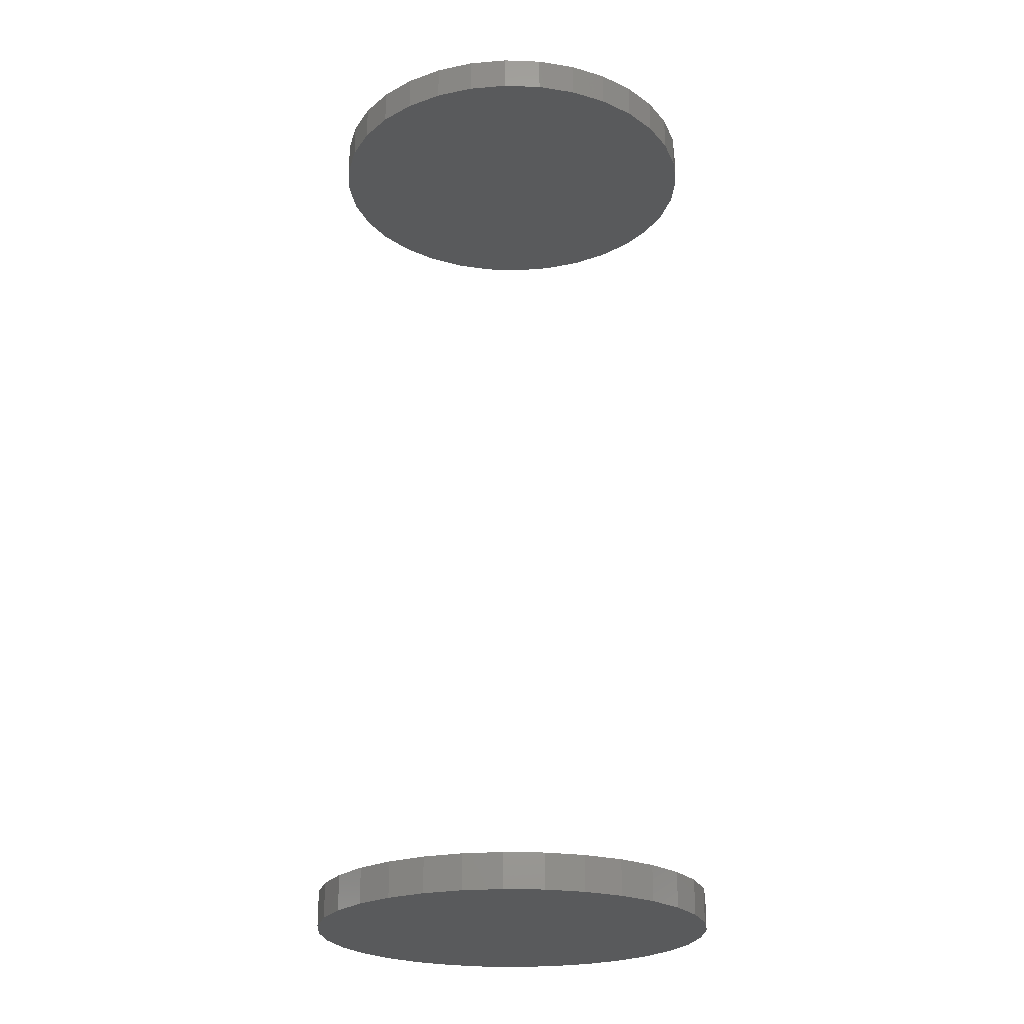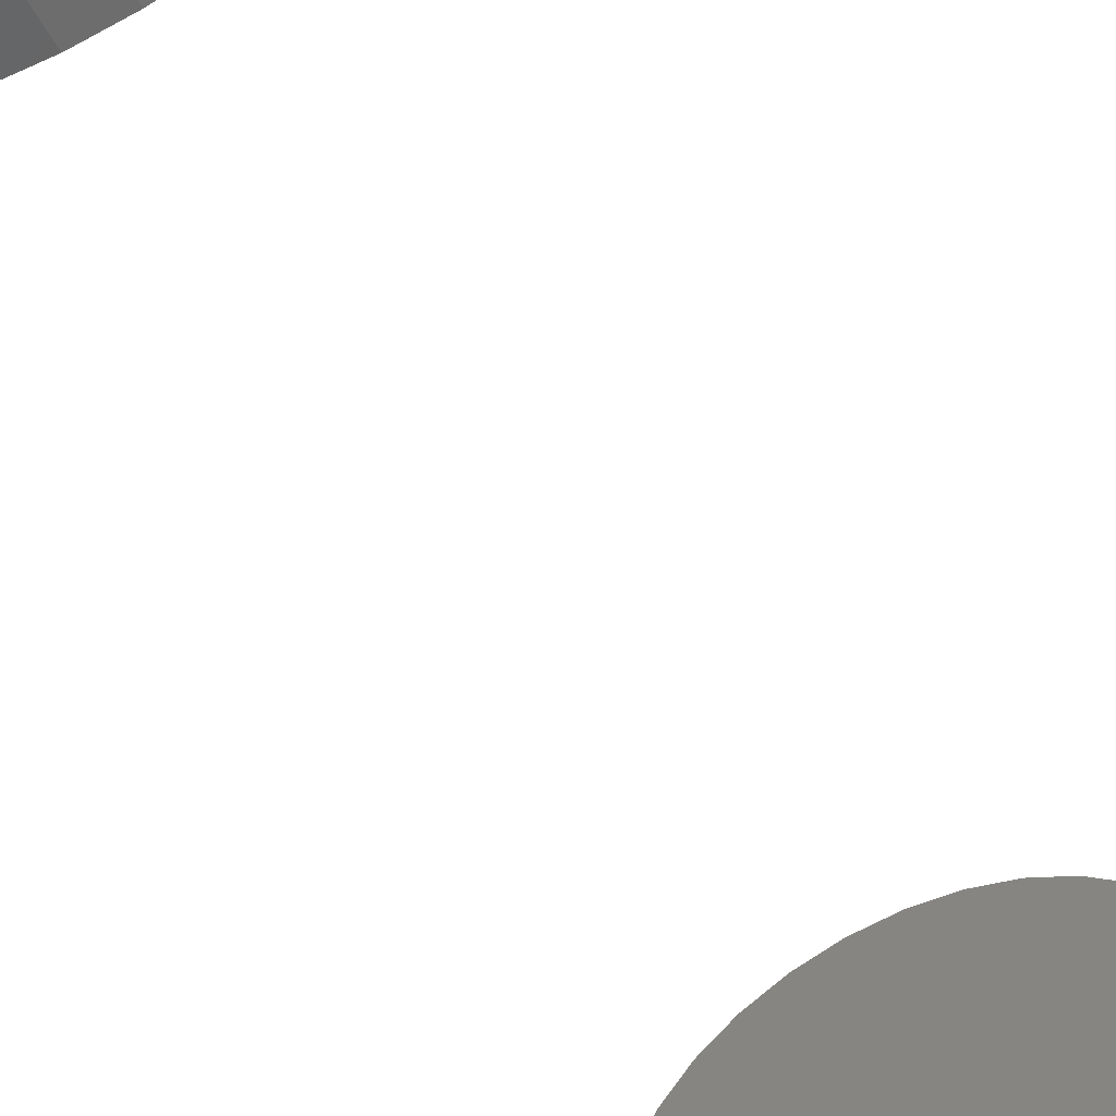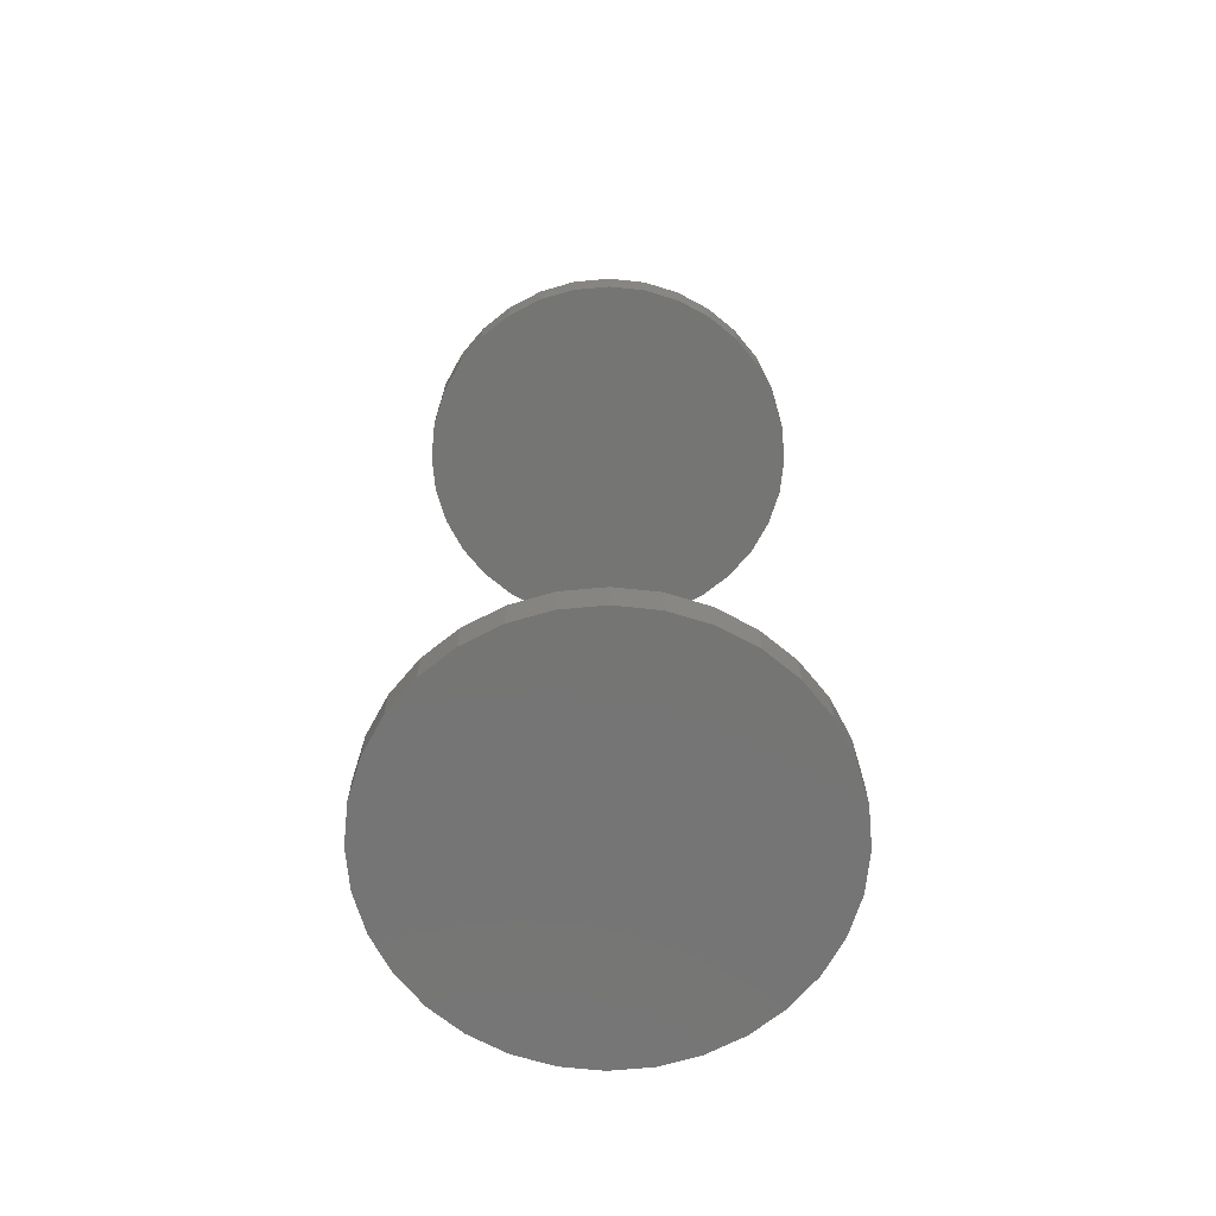
<metadata>
{"format":"stl","ext":"stl","renderer":"f3d","projection":"perspective","resolution":1024,"background":"white","views":[{"elev":-23.8,"azim":2.3,"up":"+Z"},{"elev":-56.1,"azim":-152.0,"up":"+Y"},{"elev":-67.3,"azim":22.1,"up":"+Z"}]}
</metadata>
<code>
# stl→obj: 128 verts, 248 faces
v 0.3787 -0.03043 0.4062
v 0.3787 -0.03043 0.4219
v 0.3804 -0.01302 0.4062
v 0.3804 -0.01302 0.4219
v 0.3855 0.003718 0.4062
v 0.3855 0.003718 0.4219
v 0.3937 0.01914 0.4062
v 0.3937 0.01914 0.4219
v 0.4048 0.03267 0.4062
v 0.4048 0.03267 0.4219
v 0.4184 0.04376 0.4062
v 0.4184 0.04376 0.4219
v 0.4338 0.05201 0.4062
v 0.4338 0.05201 0.4219
v 0.4505 0.05708 0.4062
v 0.4505 0.05708 0.4219
v 0.4679 0.0588 0.4062
v 0.4679 0.0588 0.4219
v 0.4853 0.05708 0.4062
v 0.4853 0.05708 0.4219
v 0.5021 0.05201 0.4062
v 0.5021 0.05201 0.4219
v 0.5175 0.04376 0.4062
v 0.5175 0.04376 0.4219
v 0.531 0.03267 0.4062
v 0.531 0.03267 0.4219
v 0.5421 0.01914 0.4062
v 0.5421 0.01914 0.4219
v 0.5504 0.003718 0.4062
v 0.5504 0.003718 0.4219
v 0.5554 -0.01302 0.4062
v 0.5554 -0.01302 0.4219
v 0.5572 -0.03043 0.4062
v 0.5572 -0.03043 0.4219
v 0.3787 -0.03043 0
v 0.3787 -0.03043 0.01562
v 0.3804 -0.01302 0
v 0.3804 -0.01302 0.01562
v 0.3855 0.003718 0
v 0.3855 0.003718 0.01562
v 0.3937 0.01914 0
v 0.3937 0.01914 0.01562
v 0.4048 0.03267 0
v 0.4048 0.03267 0.01562
v 0.4184 0.04376 0
v 0.4184 0.04376 0.01562
v 0.4338 0.05201 0
v 0.4338 0.05201 0.01562
v 0.4505 0.05708 0
v 0.4505 0.05708 0.01562
v 0.4679 0.0588 0
v 0.4679 0.0588 0.01562
v 0.4853 0.05708 0
v 0.4853 0.05708 0.01562
v 0.5021 0.05201 0
v 0.5021 0.05201 0.01562
v 0.5175 0.04376 0
v 0.5175 0.04376 0.01562
v 0.531 0.03267 0
v 0.531 0.03267 0.01562
v 0.5421 0.01914 0
v 0.5421 0.01914 0.01562
v 0.5504 0.003718 0
v 0.5504 0.003718 0.01562
v 0.5554 -0.01302 0
v 0.5554 -0.01302 0.01562
v 0.5572 -0.03043 0
v 0.5572 -0.03043 0.01562
v 0.5554 -0.04783 0.4062
v 0.5554 -0.04783 0.4219
v 0.5504 -0.06457 0.4062
v 0.5504 -0.06457 0.4219
v 0.5421 -0.08 0.4062
v 0.5421 -0.08 0.4219
v 0.531 -0.09352 0.4062
v 0.531 -0.09352 0.4219
v 0.5175 -0.1046 0.4062
v 0.5175 -0.1046 0.4219
v 0.5021 -0.1129 0.4062
v 0.5021 -0.1129 0.4219
v 0.4853 -0.1179 0.4062
v 0.4853 -0.1179 0.4219
v 0.4679 -0.1197 0.4062
v 0.4679 -0.1197 0.4219
v 0.4505 -0.1179 0.4062
v 0.4505 -0.1179 0.4219
v 0.4338 -0.1129 0.4062
v 0.4338 -0.1129 0.4219
v 0.4184 -0.1046 0.4062
v 0.4184 -0.1046 0.4219
v 0.4048 -0.09352 0.4062
v 0.4048 -0.09352 0.4219
v 0.3937 -0.08 0.4062
v 0.3937 -0.08 0.4219
v 0.3855 -0.06457 0.4062
v 0.3855 -0.06457 0.4219
v 0.3804 -0.04783 0.4062
v 0.3804 -0.04783 0.4219
v 0.5554 -0.04783 0
v 0.5554 -0.04783 0.01562
v 0.5504 -0.06457 0
v 0.5504 -0.06457 0.01562
v 0.5421 -0.08 0
v 0.5421 -0.08 0.01562
v 0.531 -0.09352 0
v 0.531 -0.09352 0.01562
v 0.5175 -0.1046 0
v 0.5175 -0.1046 0.01562
v 0.5021 -0.1129 0
v 0.5021 -0.1129 0.01562
v 0.4853 -0.1179 0
v 0.4853 -0.1179 0.01562
v 0.4679 -0.1197 0
v 0.4679 -0.1197 0.01562
v 0.4505 -0.1179 0
v 0.4505 -0.1179 0.01562
v 0.4338 -0.1129 0
v 0.4338 -0.1129 0.01562
v 0.4184 -0.1046 0
v 0.4184 -0.1046 0.01562
v 0.4048 -0.09352 0
v 0.4048 -0.09352 0.01562
v 0.3937 -0.08 0
v 0.3937 -0.08 0.01562
v 0.3855 -0.06457 0
v 0.3855 -0.06457 0.01562
v 0.3804 -0.04783 0
v 0.3804 -0.04783 0.01562
f 1 2 3
f 3 2 4
f 3 4 5
f 5 4 6
f 5 6 7
f 7 6 8
f 7 8 9
f 9 8 10
f 9 10 11
f 11 10 12
f 11 12 13
f 13 12 14
f 13 14 15
f 15 14 16
f 15 16 17
f 17 16 18
f 17 18 19
f 19 18 20
f 19 20 21
f 21 20 22
f 21 22 23
f 23 22 24
f 23 24 25
f 25 24 26
f 25 26 27
f 27 26 28
f 27 28 29
f 29 28 30
f 29 30 31
f 31 30 32
f 31 32 33
f 33 32 34
f 35 36 37
f 37 36 38
f 37 38 39
f 39 38 40
f 39 40 41
f 41 40 42
f 41 42 43
f 43 42 44
f 43 44 45
f 45 44 46
f 45 46 47
f 47 46 48
f 47 48 49
f 49 48 50
f 49 50 51
f 51 50 52
f 51 52 53
f 53 52 54
f 53 54 55
f 55 54 56
f 55 56 57
f 57 56 58
f 57 58 59
f 59 58 60
f 59 60 61
f 61 60 62
f 61 62 63
f 63 62 64
f 63 64 65
f 65 64 66
f 65 66 67
f 67 66 68
f 33 34 69
f 69 34 70
f 69 70 71
f 71 70 72
f 71 72 73
f 73 72 74
f 73 74 75
f 75 74 76
f 75 76 77
f 77 76 78
f 77 78 79
f 79 78 80
f 79 80 81
f 81 80 82
f 81 82 83
f 83 82 84
f 83 84 85
f 85 84 86
f 85 86 87
f 87 86 88
f 87 88 89
f 89 88 90
f 89 90 91
f 91 90 92
f 91 92 93
f 93 92 94
f 93 94 95
f 95 94 96
f 95 96 97
f 97 96 98
f 97 98 1
f 1 98 2
f 67 68 99
f 99 68 100
f 99 100 101
f 101 100 102
f 101 102 103
f 103 102 104
f 103 104 105
f 105 104 106
f 105 106 107
f 107 106 108
f 107 108 109
f 109 108 110
f 109 110 111
f 111 110 112
f 111 112 113
f 113 112 114
f 113 114 115
f 115 114 116
f 115 116 117
f 117 116 118
f 117 118 119
f 119 118 120
f 119 120 121
f 121 120 122
f 121 122 123
f 123 122 124
f 123 124 125
f 125 124 126
f 125 126 127
f 127 126 128
f 127 128 35
f 35 128 36
f 50 54 52
f 54 50 48
f 54 48 56
f 56 48 46
f 56 46 58
f 58 46 44
f 58 44 60
f 106 120 108
f 108 120 118
f 108 118 110
f 110 118 116
f 110 116 112
f 112 116 114
f 60 44 62
f 62 44 42
f 62 42 64
f 64 42 40
f 64 40 66
f 66 40 38
f 66 38 68
f 68 38 36
f 68 36 100
f 100 36 128
f 100 128 102
f 102 128 126
f 102 126 104
f 104 126 124
f 104 124 106
f 106 124 122
f 106 122 120
f 17 19 15
f 13 15 19
f 21 13 19
f 11 13 21
f 23 11 21
f 9 11 23
f 25 9 23
f 77 89 75
f 87 89 77
f 79 87 77
f 85 87 79
f 81 85 79
f 83 85 81
f 89 91 75
f 75 91 93
f 75 93 73
f 73 93 95
f 73 95 71
f 71 95 97
f 71 97 69
f 69 97 1
f 69 1 33
f 33 1 3
f 33 3 31
f 31 3 5
f 31 5 29
f 29 5 7
f 29 7 27
f 27 7 9
f 27 9 25
f 16 20 18
f 20 16 14
f 20 14 22
f 22 14 12
f 22 12 24
f 24 12 10
f 24 10 26
f 76 90 78
f 78 90 88
f 78 88 80
f 80 88 86
f 80 86 82
f 82 86 84
f 26 10 28
f 28 10 8
f 28 8 30
f 30 8 6
f 30 6 32
f 32 6 4
f 32 4 34
f 34 4 2
f 34 2 70
f 70 2 98
f 70 98 72
f 72 98 96
f 72 96 74
f 74 96 94
f 74 94 76
f 76 94 92
f 76 92 90
f 51 53 49
f 47 49 53
f 55 47 53
f 45 47 55
f 57 45 55
f 43 45 57
f 59 43 57
f 107 119 105
f 117 119 107
f 109 117 107
f 115 117 109
f 111 115 109
f 113 115 111
f 119 121 105
f 105 121 123
f 105 123 103
f 103 123 125
f 103 125 101
f 101 125 127
f 101 127 99
f 99 127 35
f 99 35 67
f 67 35 37
f 67 37 65
f 65 37 39
f 65 39 63
f 63 39 41
f 63 41 61
f 61 41 43
f 61 43 59

</code>
